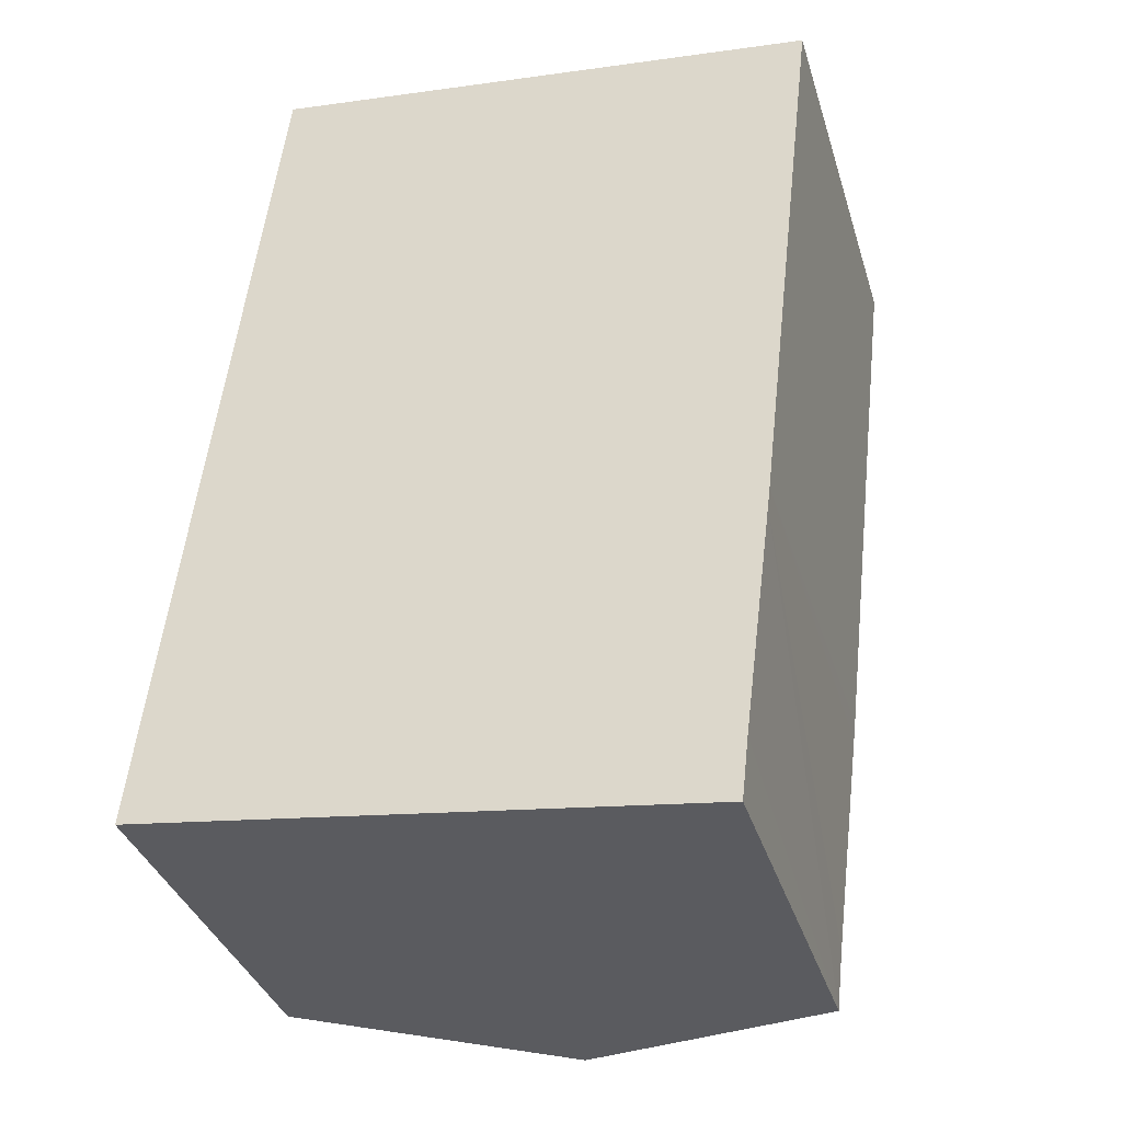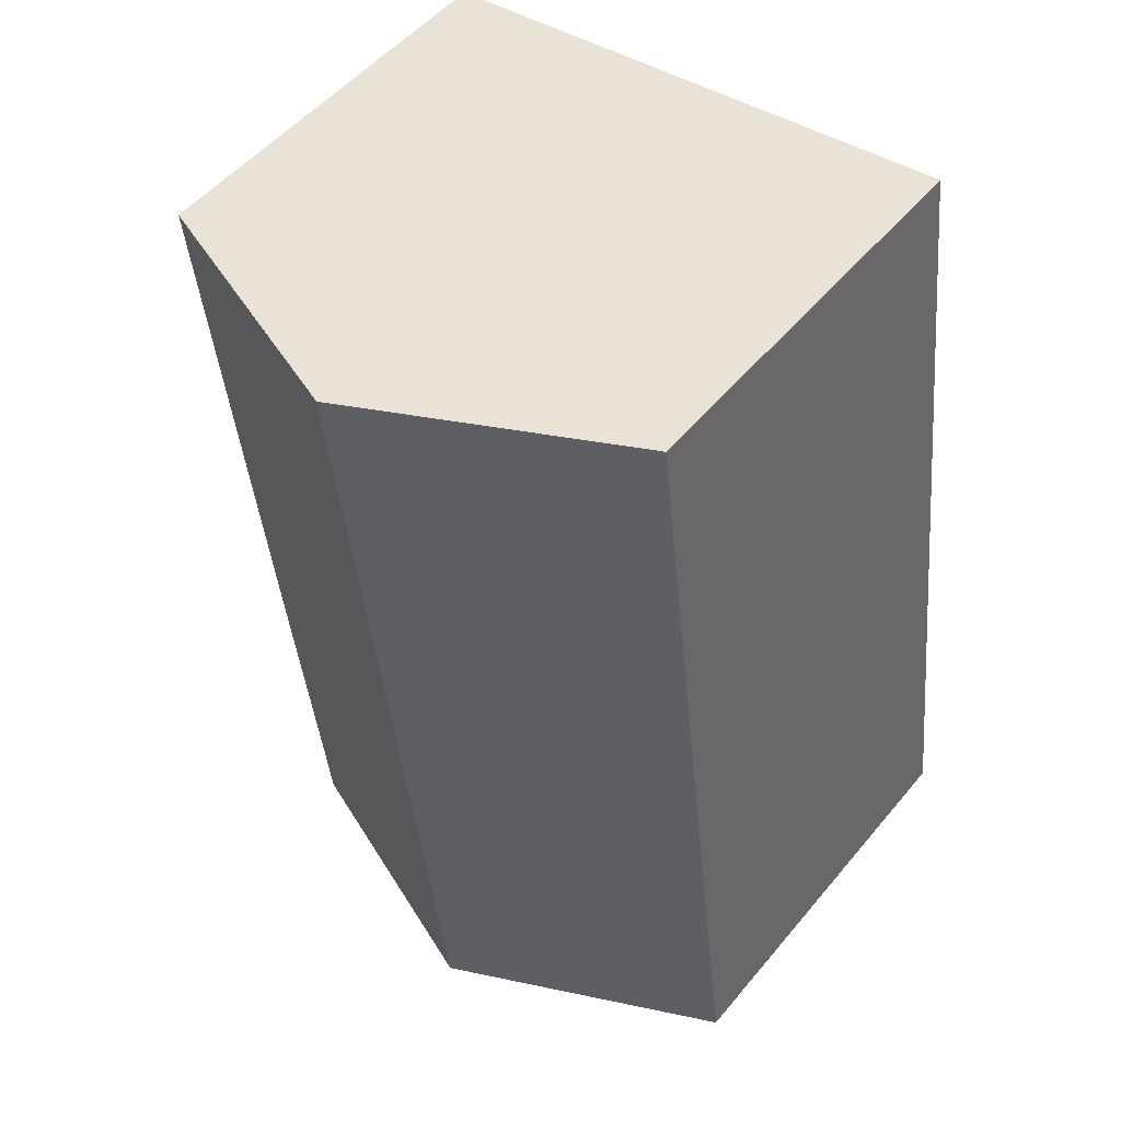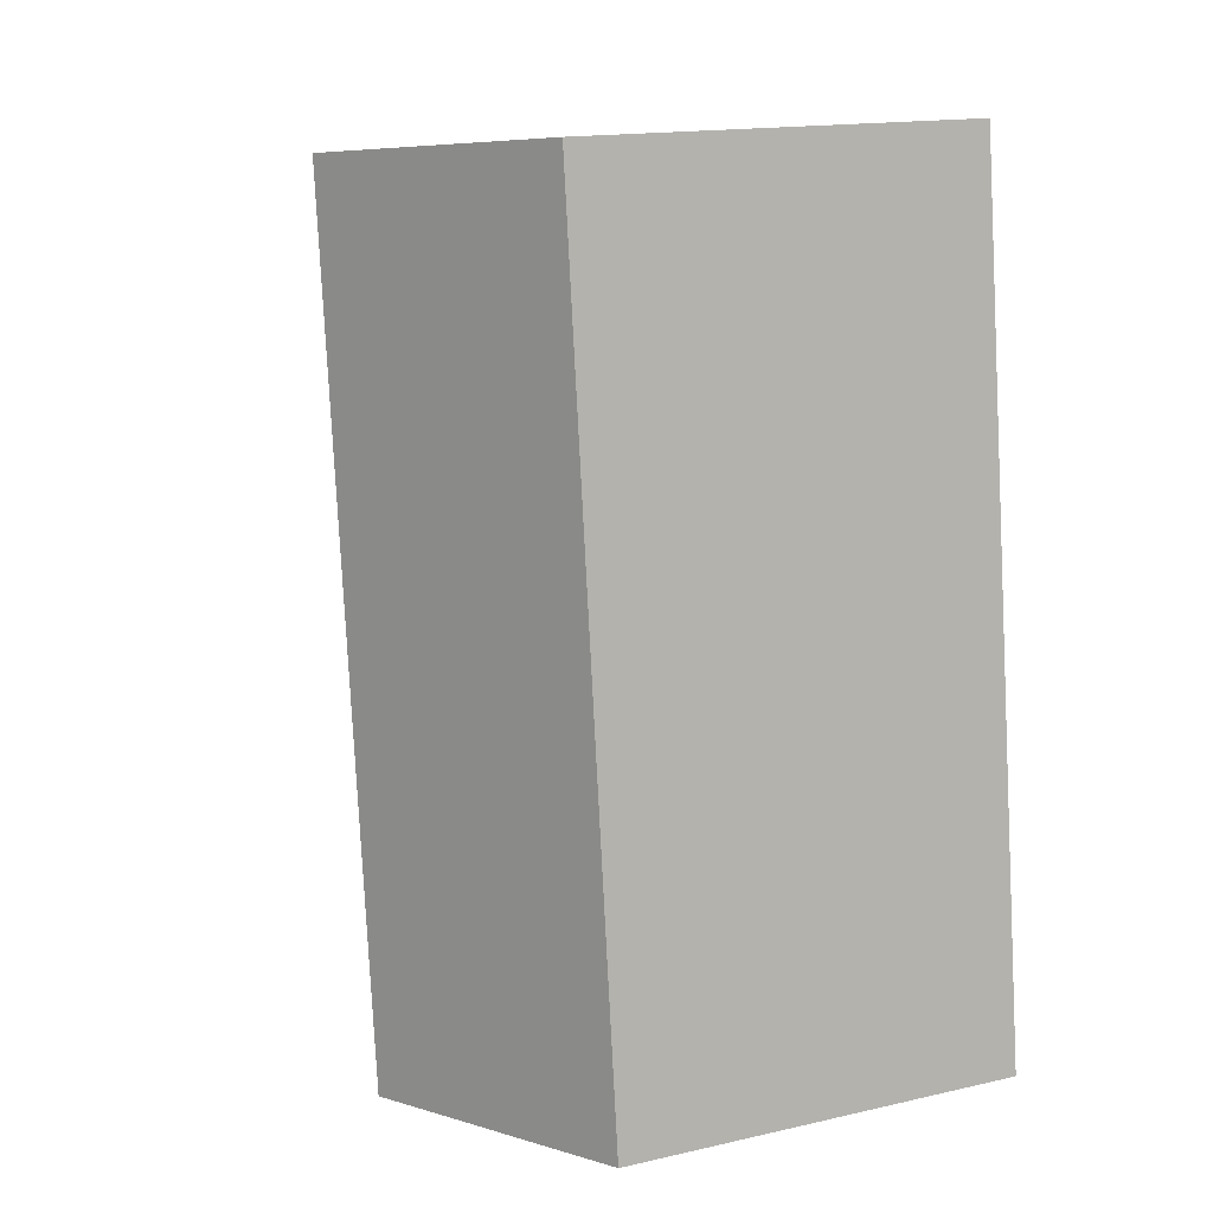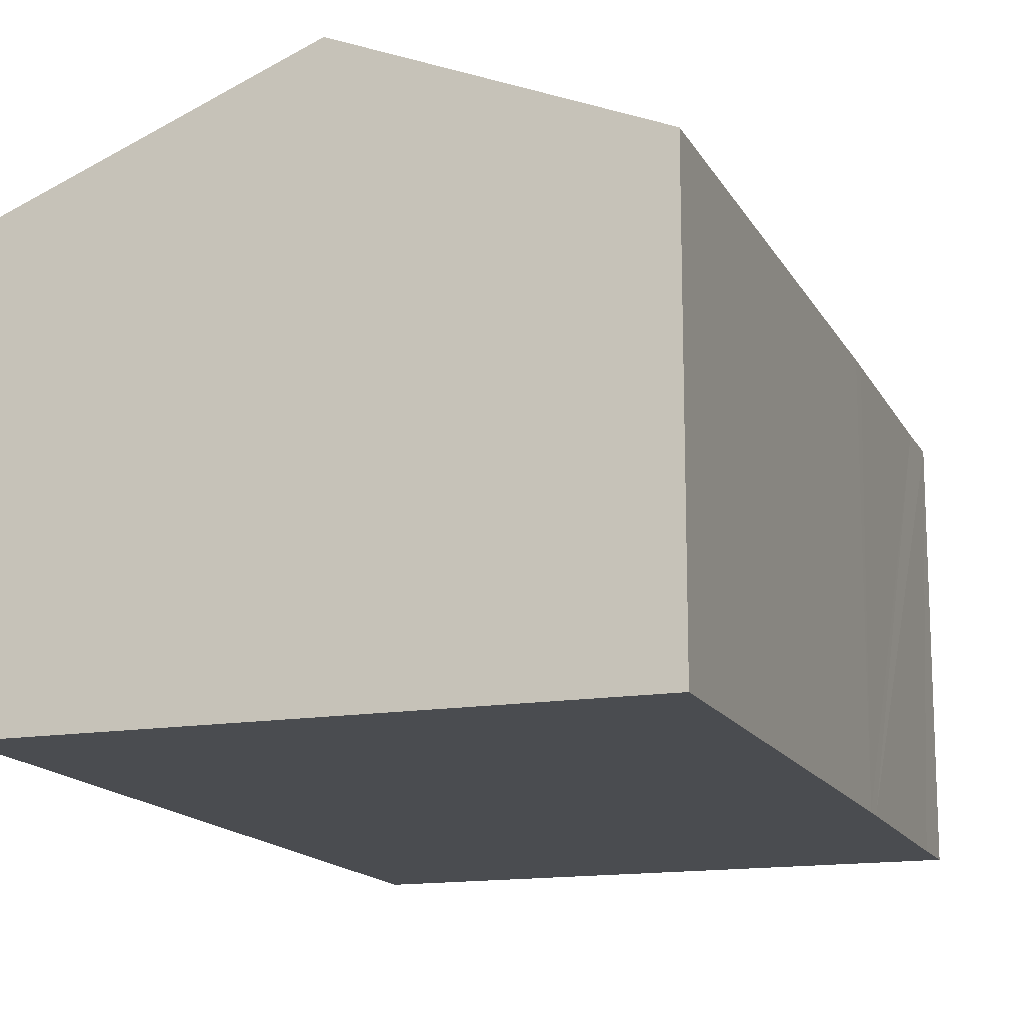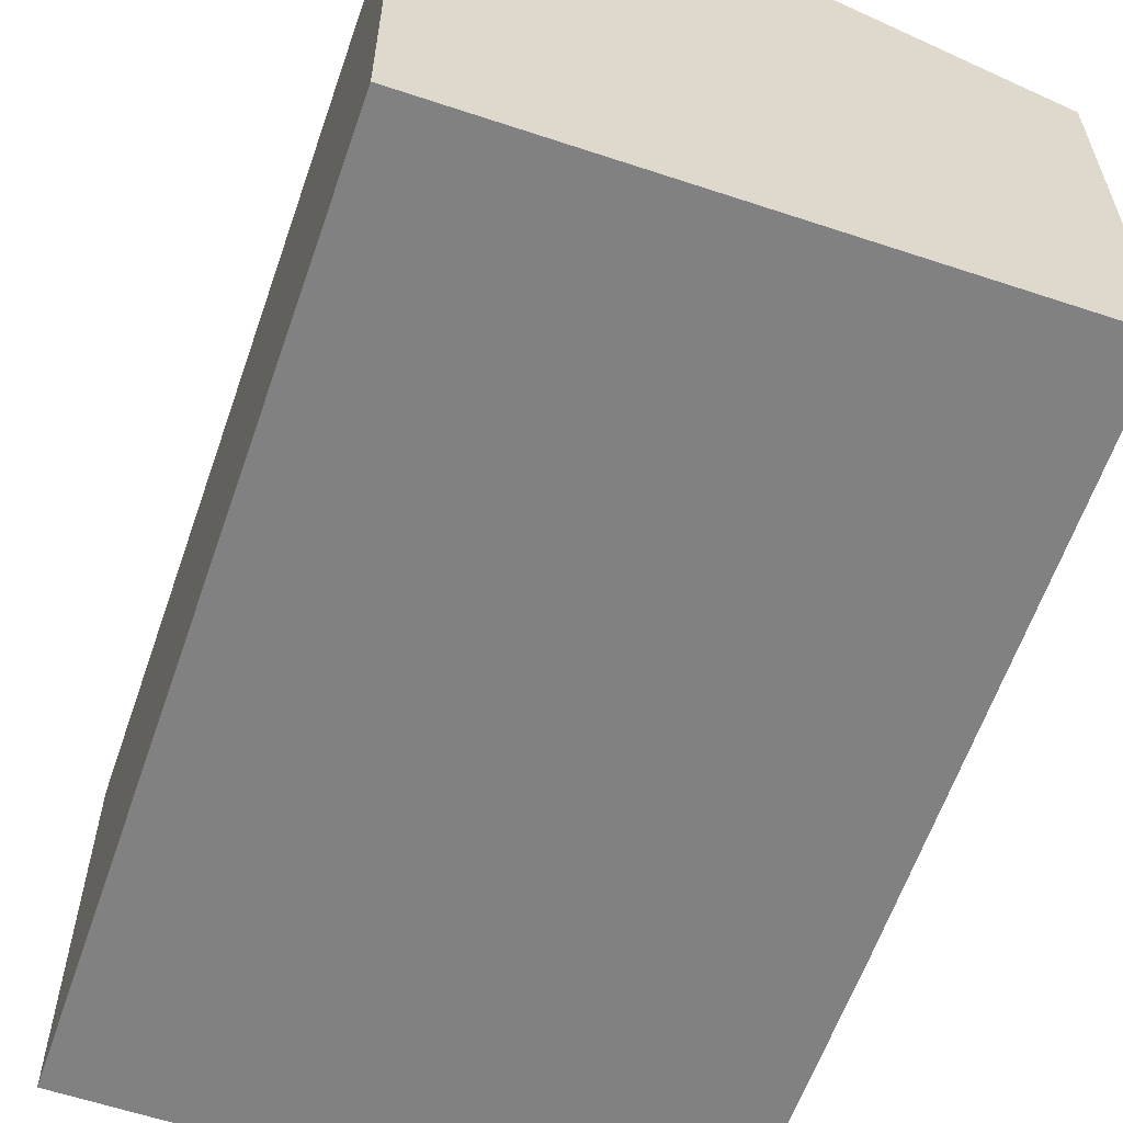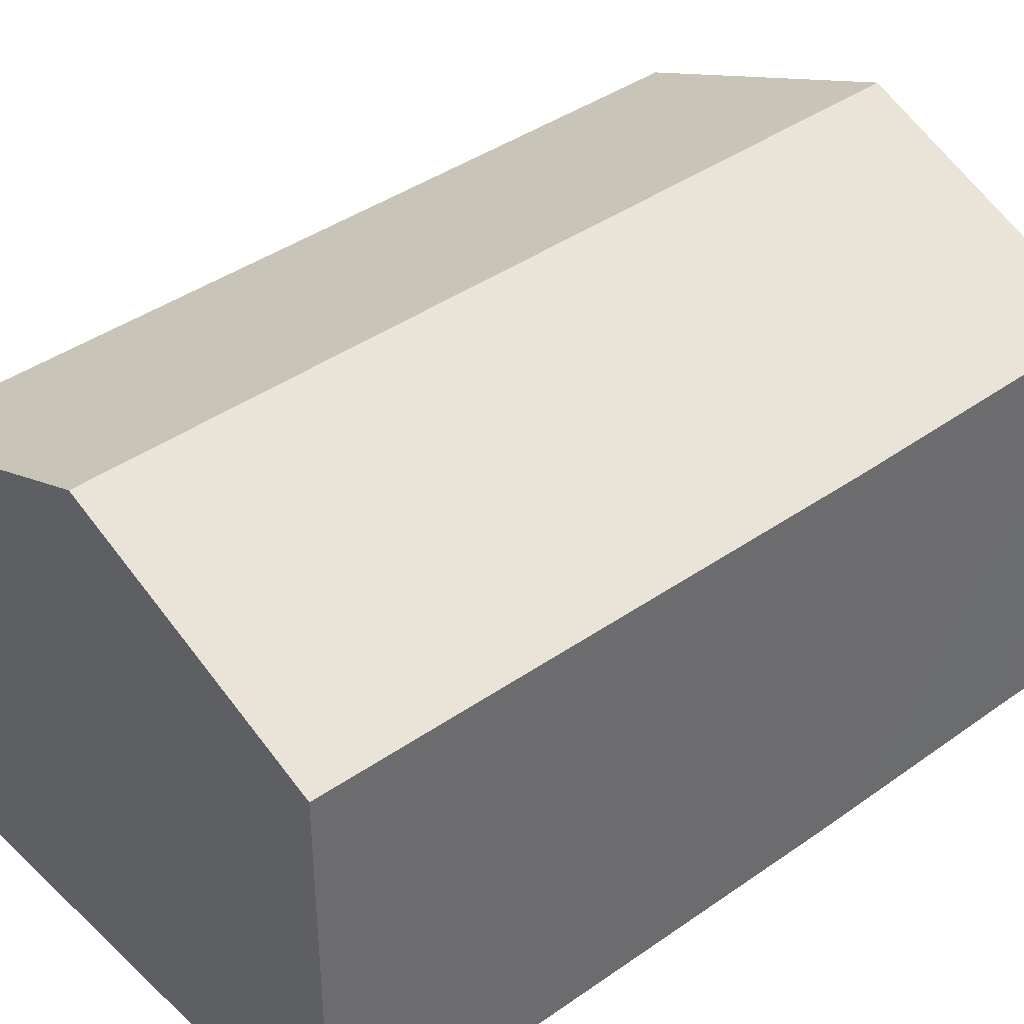
<metadata>
{"format":"obj","ext":"obj","renderer":"f3d","projection":"perspective","resolution":1024,"background":"white","views":[{"elev":-35.8,"azim":16.3,"up":"+Z"},{"elev":51.8,"azim":-141.6,"up":"+Z"},{"elev":15.7,"azim":-115.6,"up":"+Z"},{"elev":-15.0,"azim":26.2,"up":"+Y"},{"elev":-60.4,"azim":-12.1,"up":"+Y"},{"elev":39.6,"azim":55.4,"up":"+Y"}]}
</metadata>
<code>
v  8.724 5.41 10.56
v  3.692 6.898 -0.443
v  5.083 6.898 10.98
v  7.892 5.386 3.217
v  7.859 5.386 2.953
v  7.662 5.389 1.394
v  7.476 5.391 -0.079
v  7.385 5.389 -0.886
v  1.39 5.389 11.41
v  0 5.389 3.3e-16
v  7.385 5.425e-17 -0.886
v  0 0 0
v  3.692 2.713e-17 -0.443
v  1.39 -6.99e-16 11.41
v  8.724 -6.464e-16 10.56
v  5.083 -6.725e-16 10.98
v  7.892 -1.97e-16 3.217
v  7.859 -1.808e-16 2.953
v  7.662 -8.536e-17 1.394
v  7.476 4.837e-18 -0.079
g defaultobject
f 1 2 3
f 2 1 4
f 2 4 5
f 2 5 6
f 2 6 7
f 2 7 8
f 2 9 3
f 9 2 10
f 11 2 8
f 2 11 10
f 10 11 12
f 12 11 13
f 12 9 10
f 9 12 14
f 14 3 9
f 3 14 1
f 1 14 15
f 15 14 16
f 15 4 1
f 4 15 17
f 4 17 5
f 5 17 6
f 6 17 7
f 7 17 18
f 7 18 8
f 8 18 19
f 8 19 20
f 8 20 11
f 13 14 12
f 14 13 11
f 14 11 16
f 16 11 20
f 16 20 19
f 16 19 18
f 16 18 17
f 16 17 15

</code>
